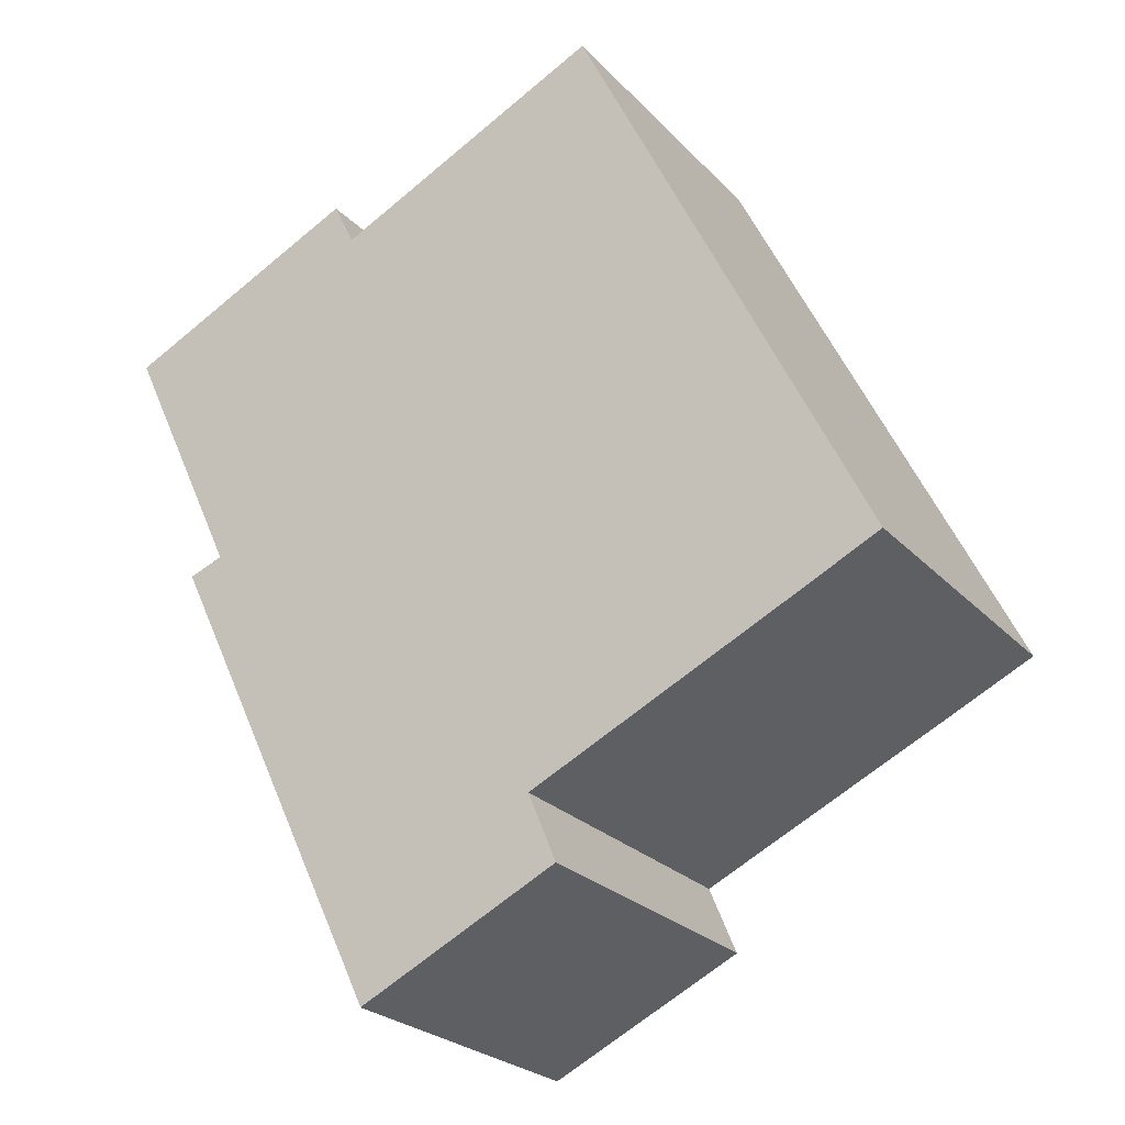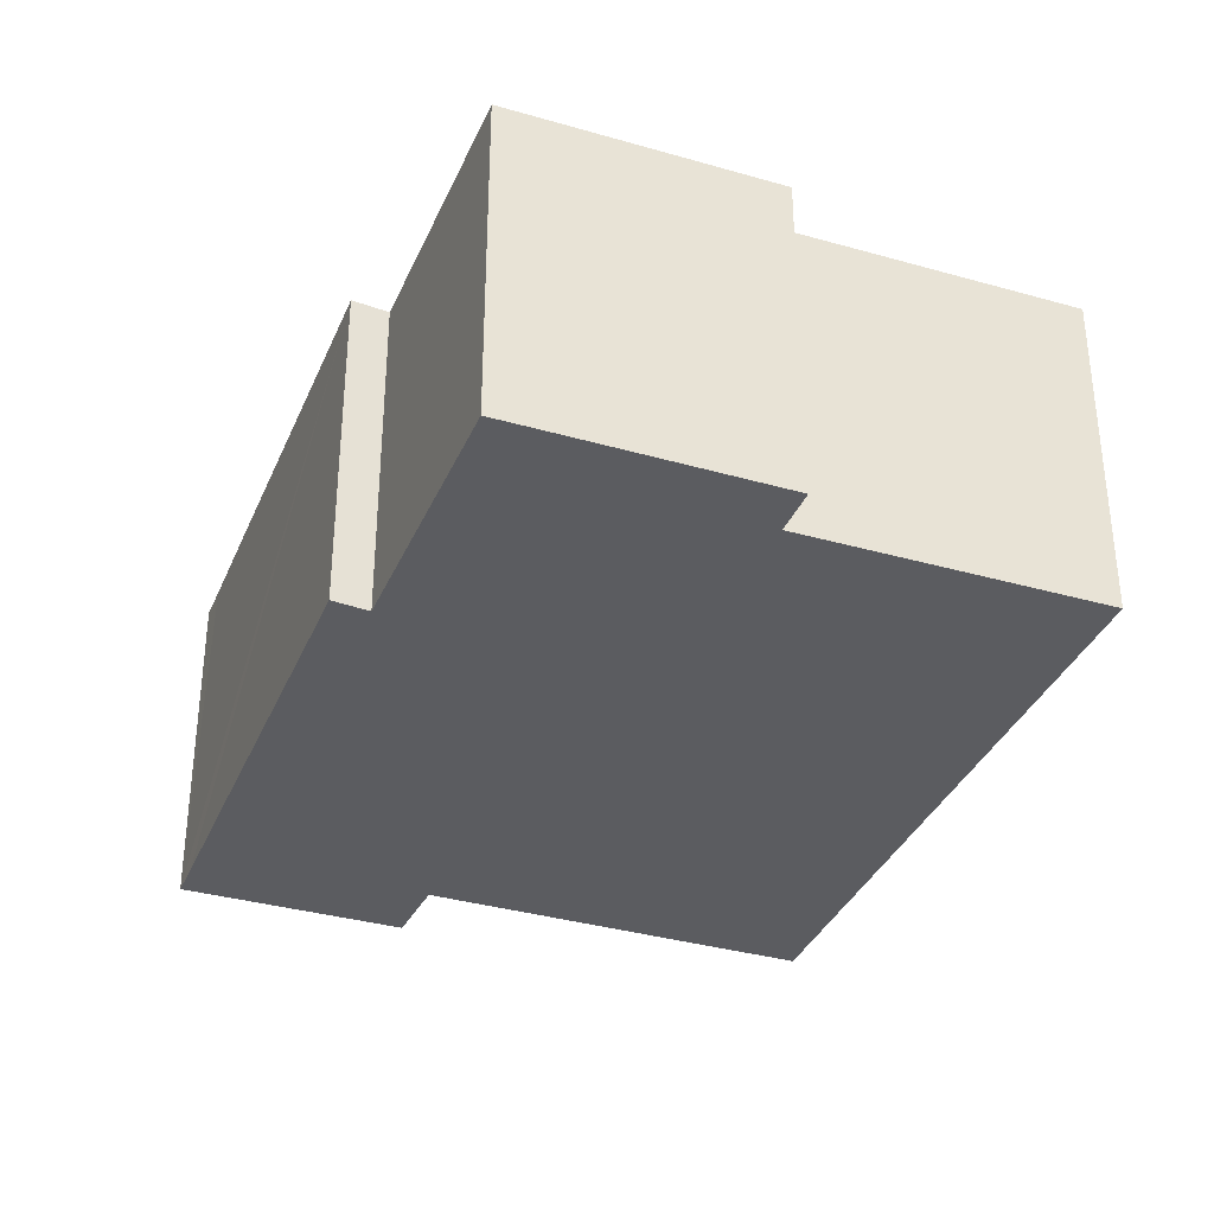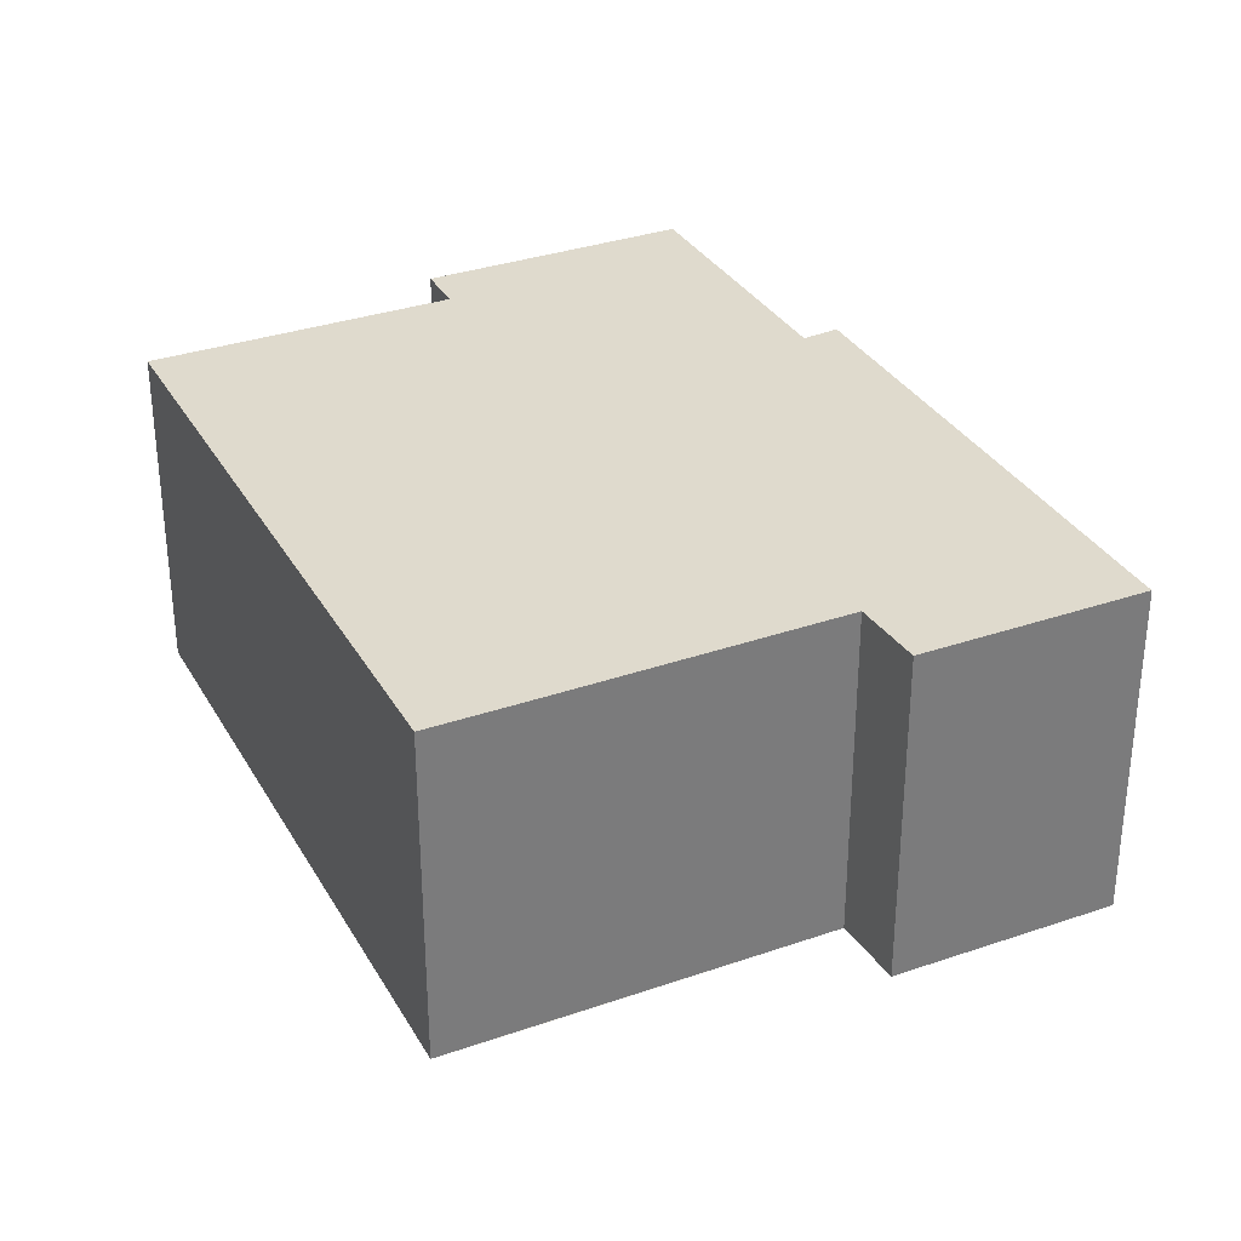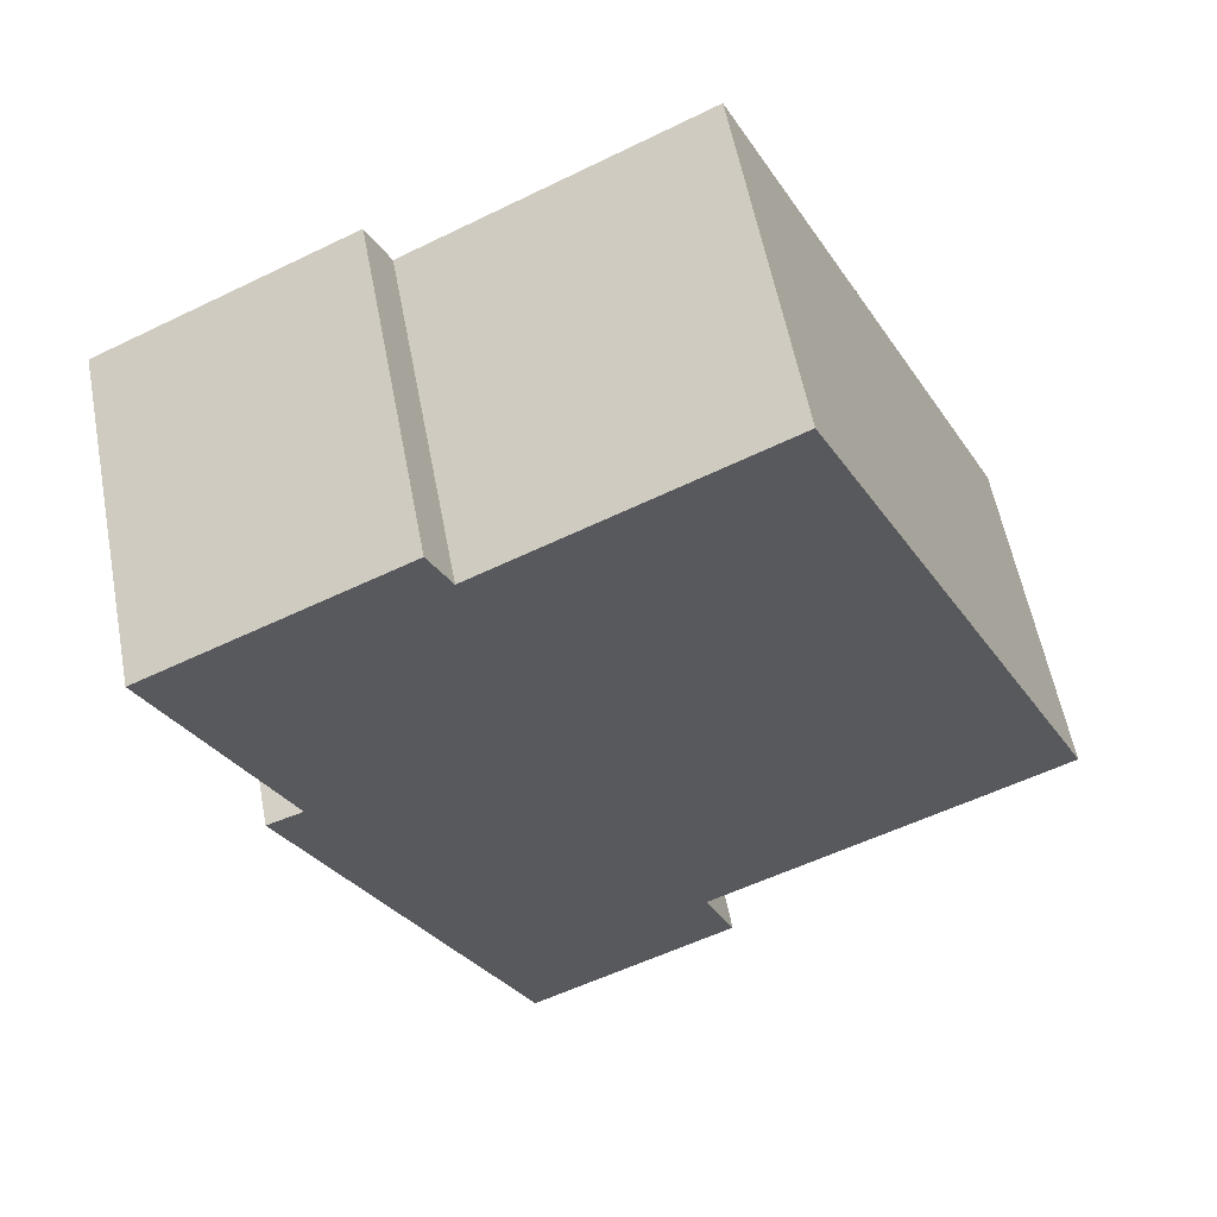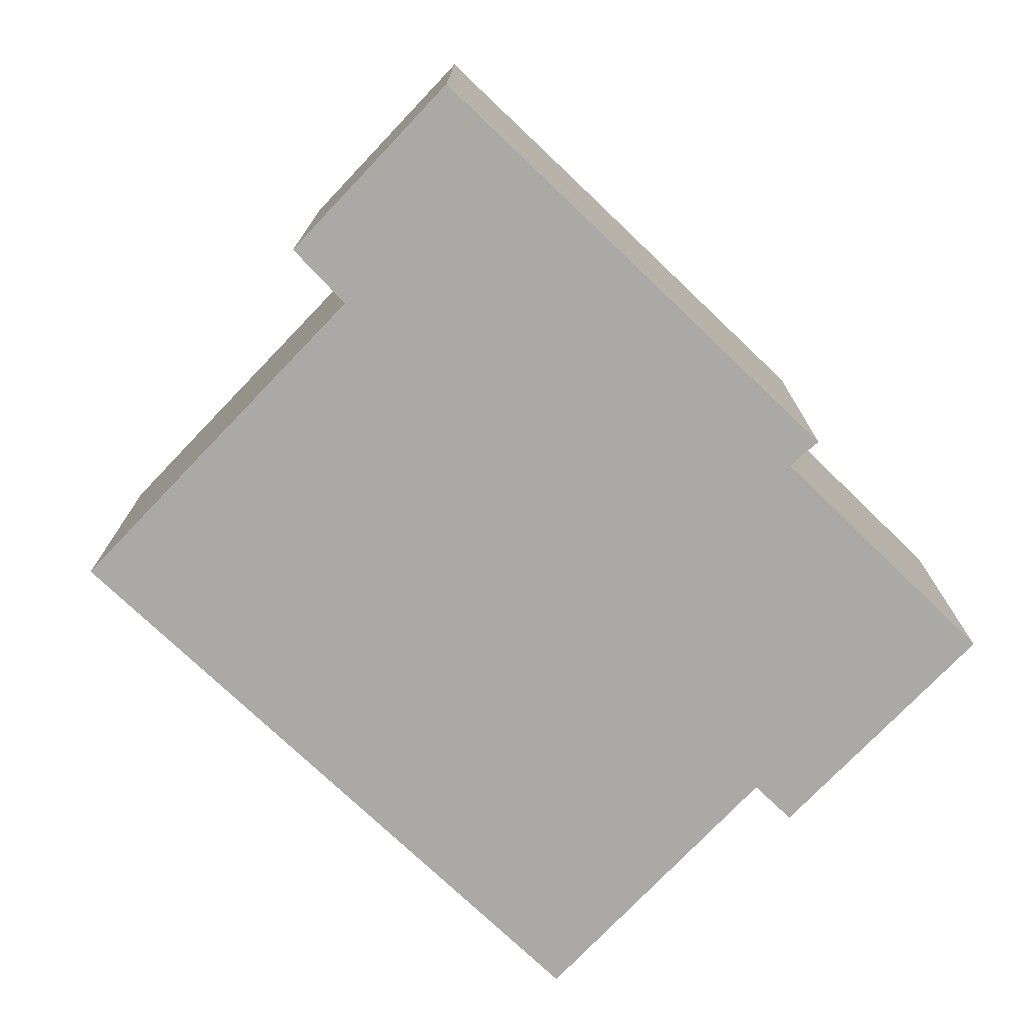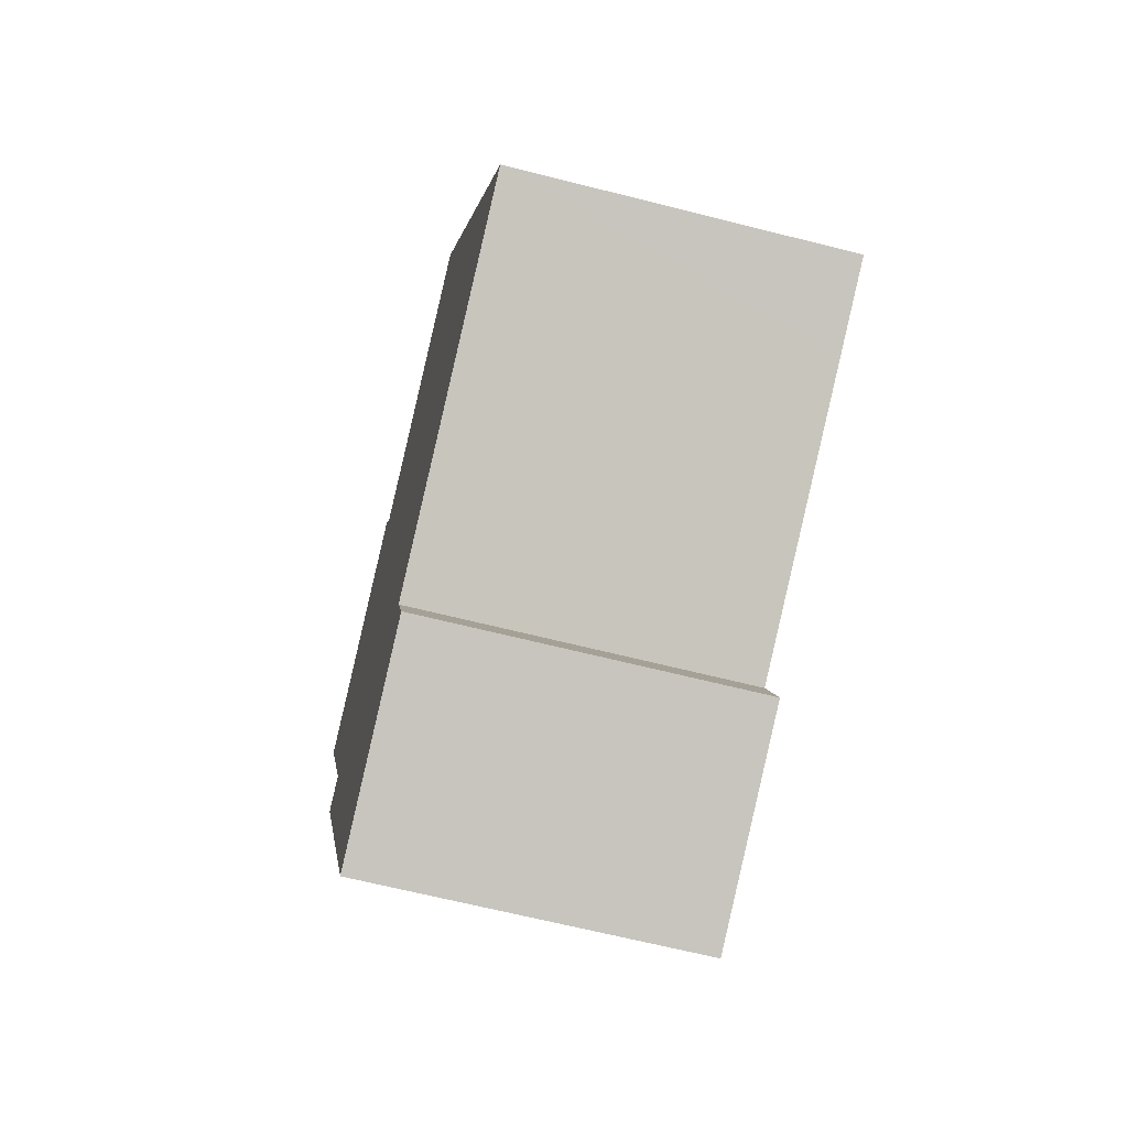
<metadata>
{"format":"obj","ext":"obj","renderer":"f3d","projection":"perspective","resolution":1024,"background":"white","views":[{"elev":-24.8,"azim":31.8,"up":"+Z"},{"elev":-35.0,"azim":-46.6,"up":"+Y"},{"elev":32.8,"azim":128.6,"up":"+Y"},{"elev":57.8,"azim":-10.8,"up":"+Z"},{"elev":-75.5,"azim":-159.4,"up":"+Y"},{"elev":-64.6,"azim":75.6,"up":"+Z"}]}
</metadata>
<code>
v  6.233 6.6 -14.78
v  9.737 6.6 -11.41
v  10.31 6.6 -12.79
v  1.664 6.6 -5.294
v  2.367 6.6 -5.026
v  4.738 6.6 -11.67
v  15.13 6.6 -8.826
v  10.91 6.6 4.132
v  16.8 6.6 -8.015
v  12.26 6.6 -10.2
v  5.9 6.6 -14.07
v  5.343 6.6 1.431
v  0 6.6 4.041e-16
v  4.902 6.6 2.342
v  2.323 6.6 1.11
v  6.233 9.047e-16 -14.78
v  5.9 8.615e-16 -14.07
v  1.664 3.242e-16 -5.294
v  4.738 7.148e-16 -11.67
v  2.367 3.078e-16 -5.026
v  0 0 0
v  4.902 -1.434e-16 2.342
v  2.323 -6.797e-17 1.11
v  5.343 -8.762e-17 1.431
v  10.91 -2.53e-16 4.132
v  16.8 4.908e-16 -8.015
v  9.737 6.984e-16 -11.41
v  10.31 7.832e-16 -12.79
v  15.13 5.404e-16 -8.826
v  12.26 6.245e-16 -10.2
g defaultobject
f 1 2 3
f 4 5 6
f 7 8 9
f 8 7 10
f 8 10 2
f 8 2 1
f 8 1 11
f 8 11 6
f 8 6 5
f 8 5 12
f 12 5 13
f 12 13 14
f 14 13 15
f 16 11 1
f 11 16 6
f 6 16 4
f 4 16 17
f 4 17 18
f 18 17 19
f 20 13 5
f 13 20 21
f 18 5 4
f 5 18 20
f 21 15 13
f 15 21 14
f 14 21 22
f 22 21 23
f 24 8 12
f 8 24 25
f 22 12 14
f 12 22 24
f 25 9 8
f 9 25 26
f 27 3 2
f 3 27 28
f 26 7 9
f 7 26 10
f 10 26 2
f 2 26 27
f 27 26 29
f 27 29 30
f 28 1 3
f 1 28 16
f 19 20 18
f 28 27 16
f 20 23 21
f 23 20 22
f 22 20 24
f 24 20 25
f 25 20 26
f 26 20 19
f 26 19 27
f 27 19 17
f 27 17 16
f 26 27 30
f 26 30 29

</code>
